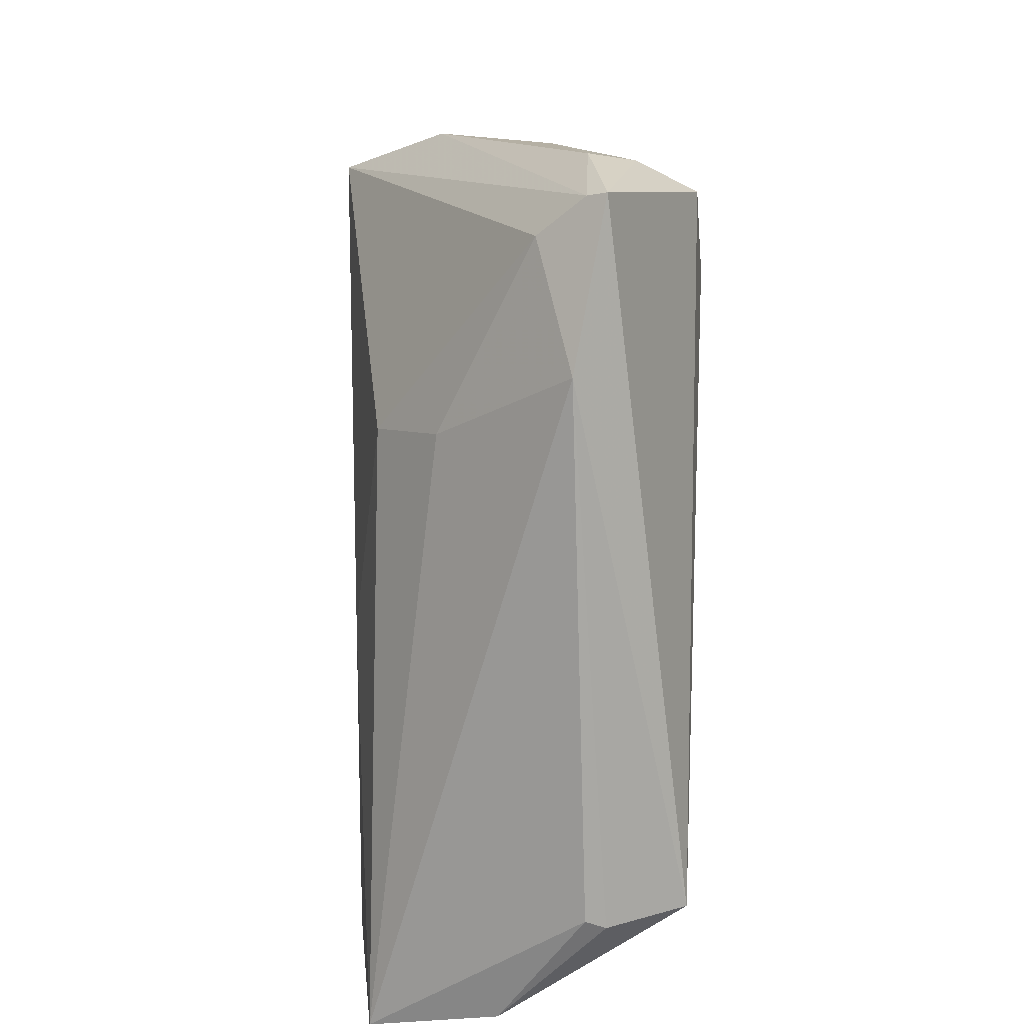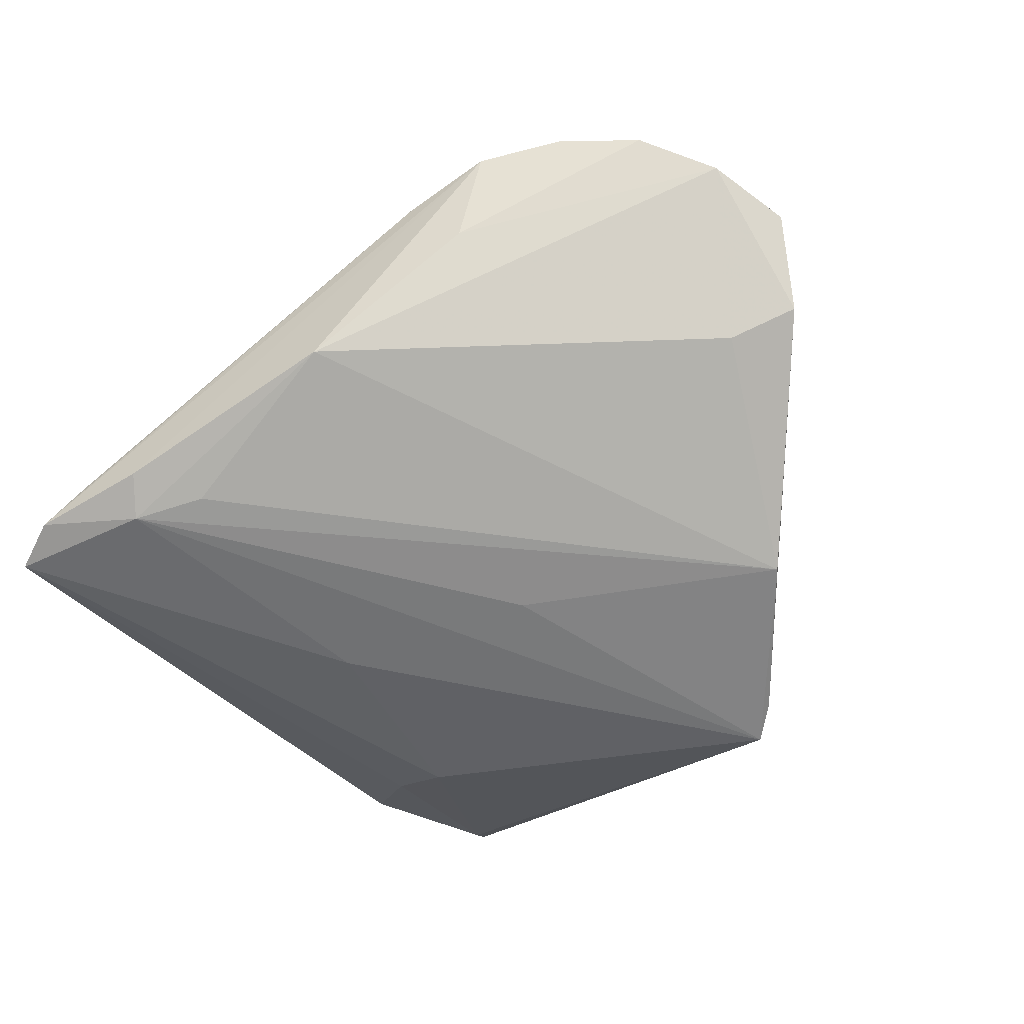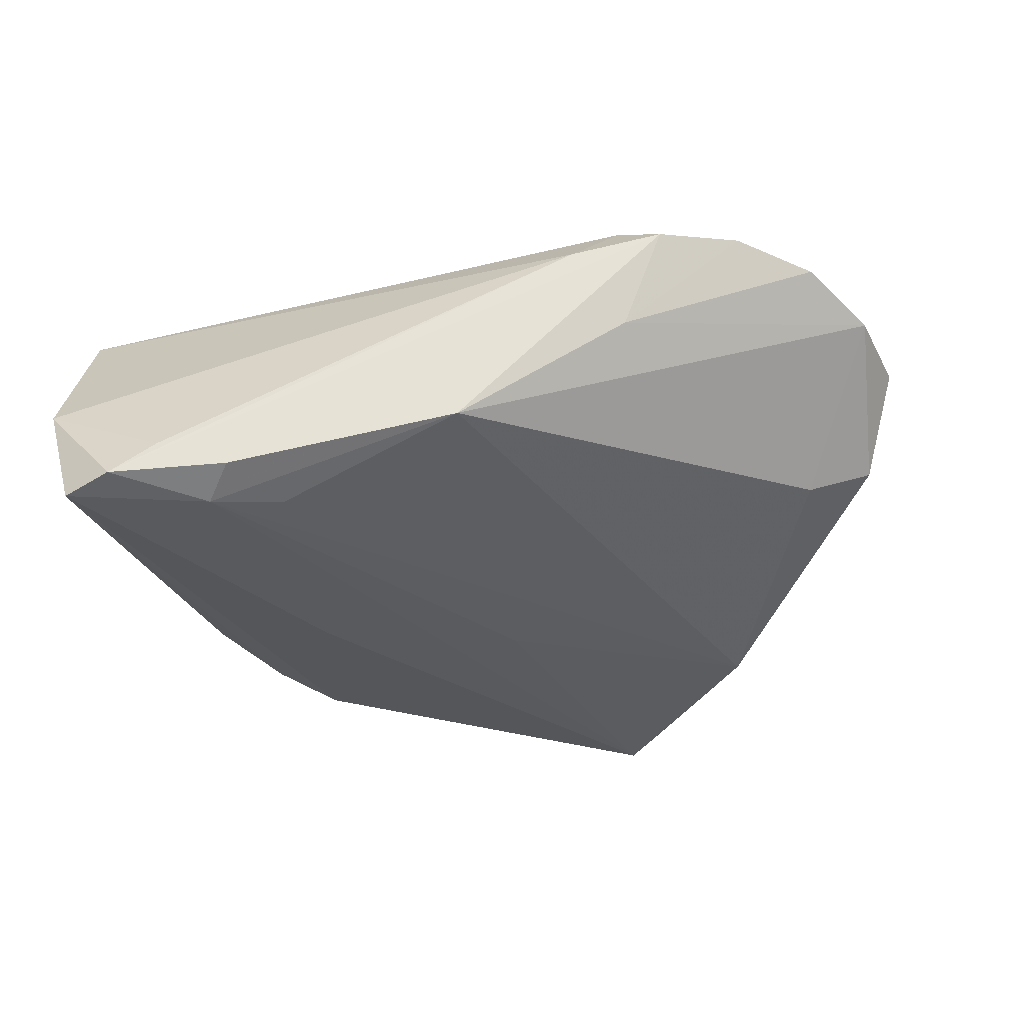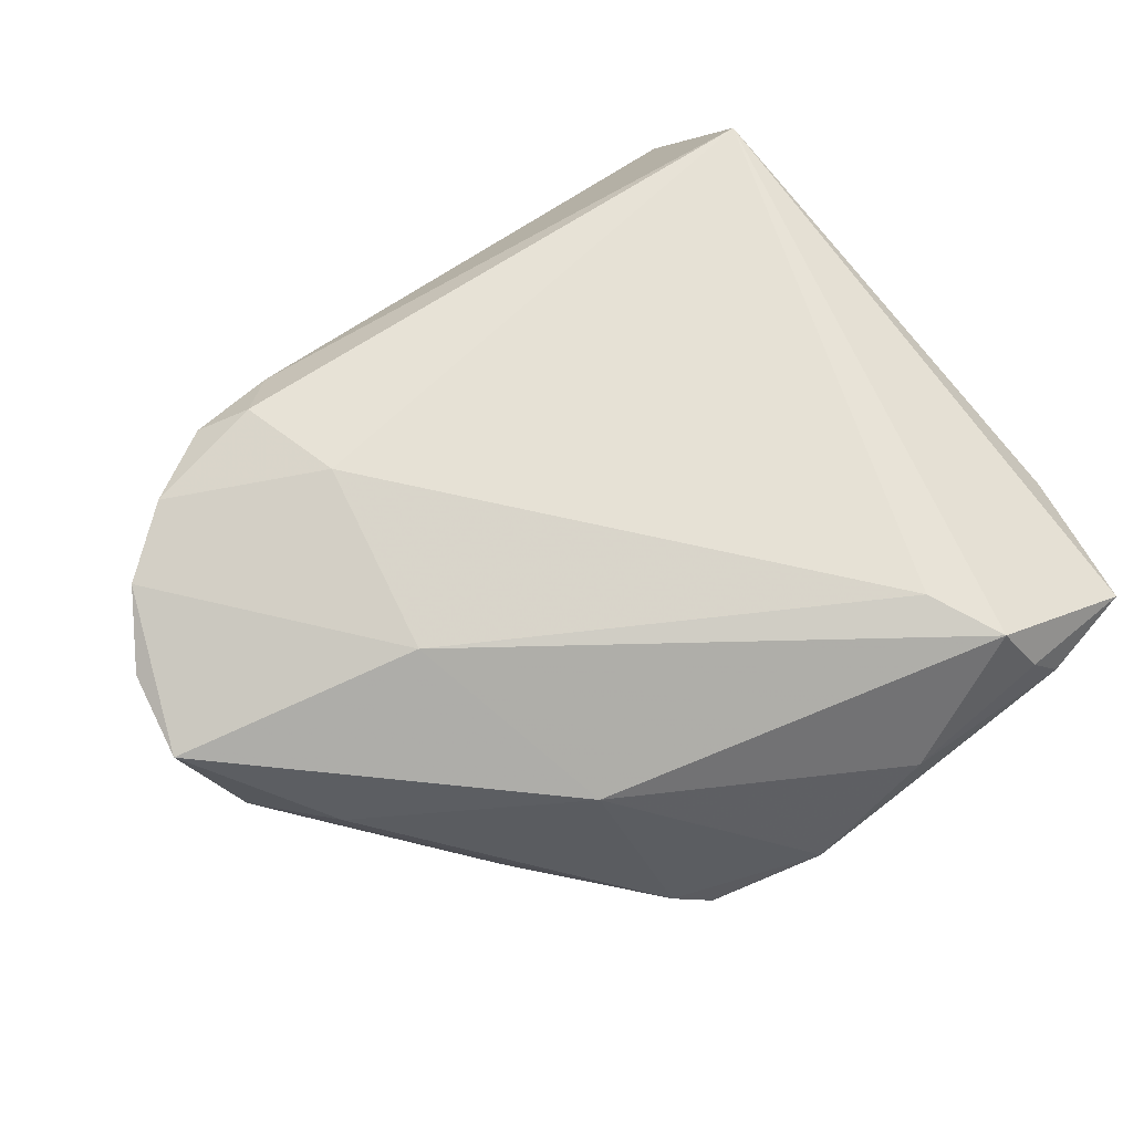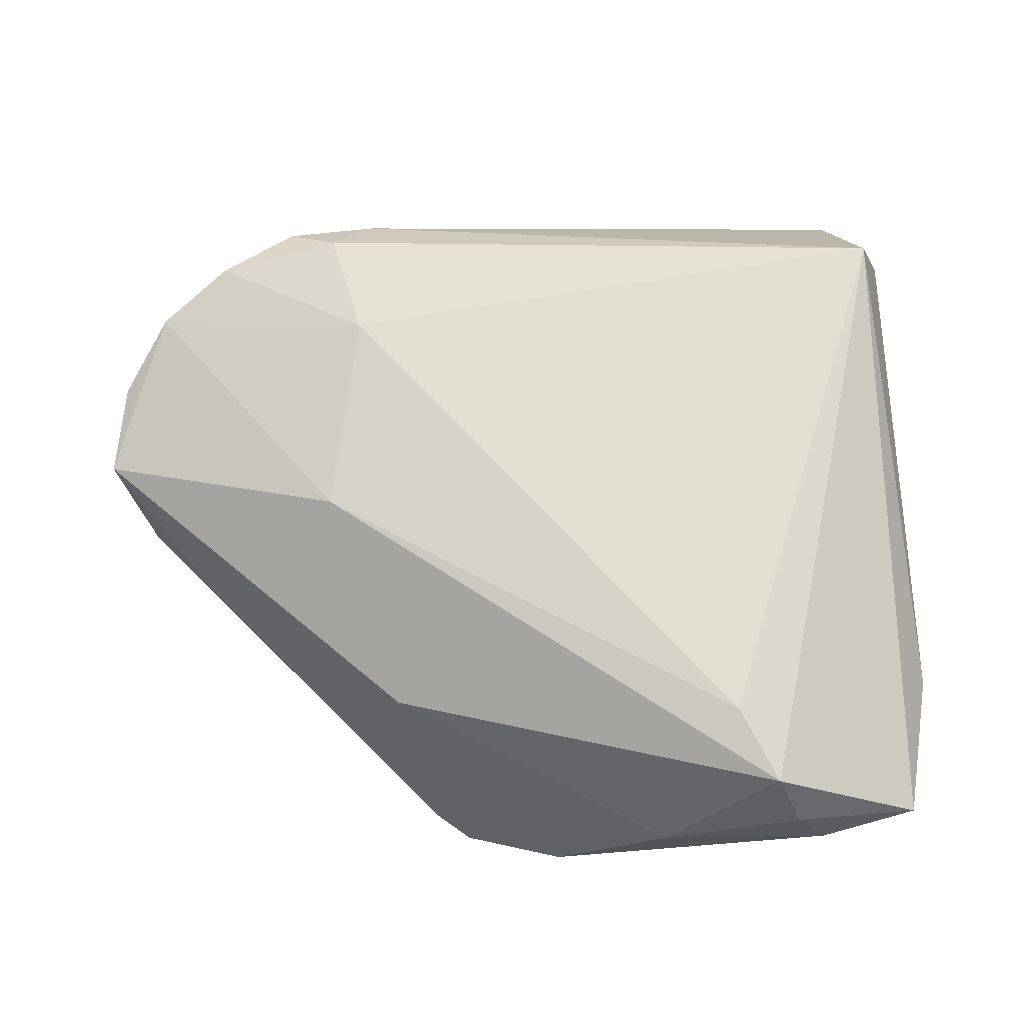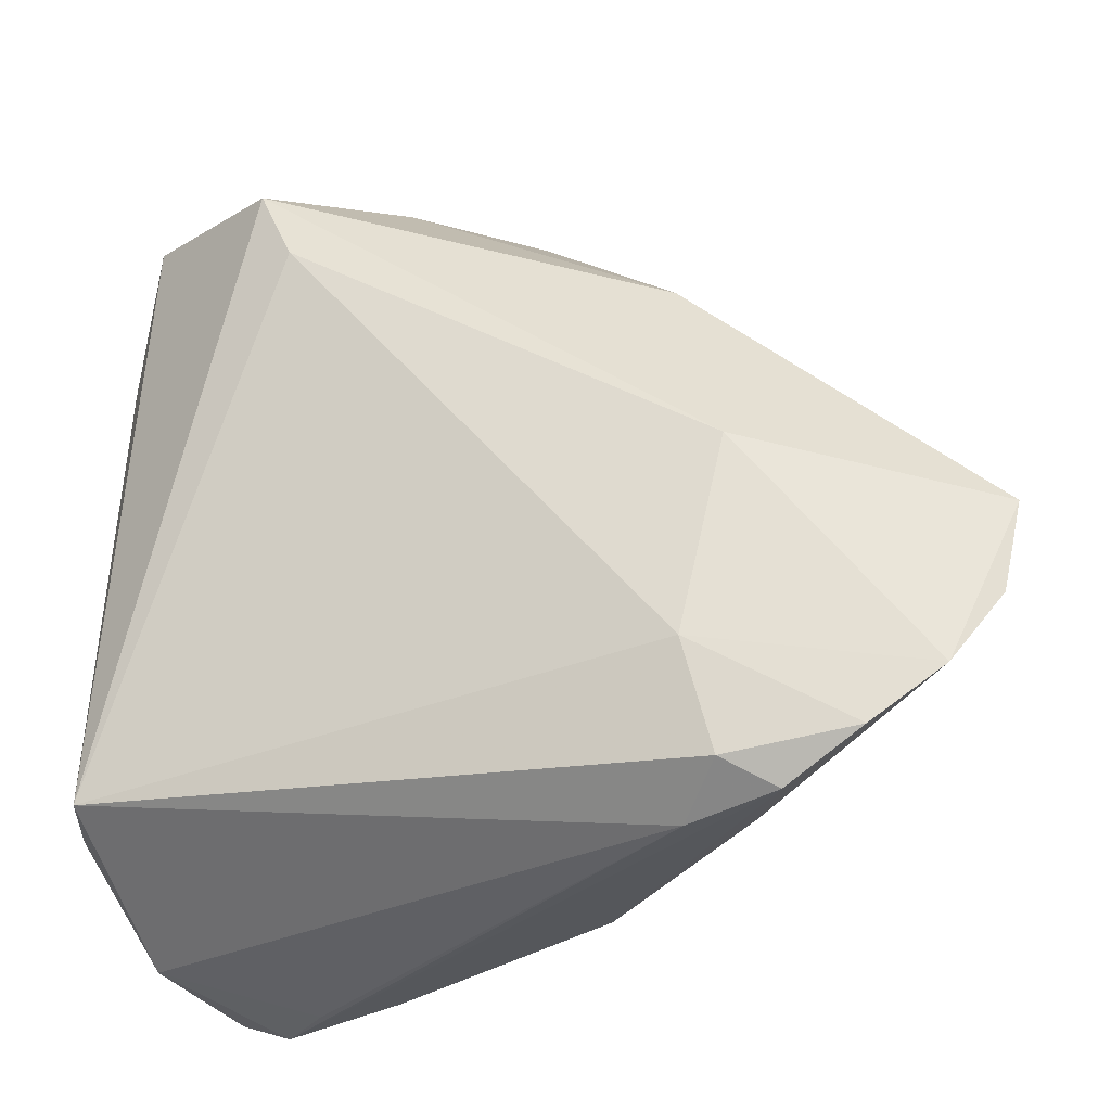
<metadata>
{"format":"obj","ext":"obj","renderer":"f3d","projection":"perspective","resolution":1024,"background":"white","views":[{"elev":15.4,"azim":-93.9,"up":"+Y"},{"elev":-55.1,"azim":42.5,"up":"+Z"},{"elev":-31.5,"azim":13.9,"up":"+Z"},{"elev":68.4,"azim":142.4,"up":"+Z"},{"elev":70.9,"azim":176.6,"up":"+Z"},{"elev":-26.1,"azim":17.3,"up":"+Y"}]}
</metadata>
<code>
v -0.03853 0.04697 0.003777
v -0.009843 -0.03668 -0.01872
v -0.02285 -0.04632 -0.0142
v 0.03702 0.02331 -0.017
v -0.04403 -0.02985 0.005965
v -0.02443 0.04869 0.0104
v 0.05129 -0.002309 -0.00522
v -0.007767 0.04868 0.002874
v 0.02697 -0.03767 0.0119
v 0.01807 0.043 -0.01984
v -0.03465 -0.04512 -0.0192
v 0.02874 -0.01965 0.01908
v 0.005963 0.04836 -0.008861
v -0.02151 0.01951 -0.01716
v 0.01281 -0.03946 -0.01107
v -0.02818 0.04994 0.004896
v -0.0171 0.03567 0.01862
v 0.04703 -0.03038 0.01588
v -0.01447 -0.005343 -0.01984
v 0.03365 0.004352 0.01691
v 0.009325 0.003532 -0.01945
v -0.0283 -0.04745 -0.01817
v 0.02223 0.03989 -0.01855
v 0.0262 0.02931 0.006397
v 0.06122 -0.01552 0.01063
v 0.05901 0.001682 -0.001565
v -0.0409 -0.02901 0.01496
v 0.03789 -0.0358 0.01446
v 0.03278 -0.03426 0.002671
v -0.01427 -0.04468 -0.01728
v -0.0177 -0.04067 -0.01984
v 0.03197 -0.03278 0.01785
v 0.05546 -0.02406 0.0141
v -0.04014 0.0475 0.00569
v 0.06333 -0.004734 0.009421
v 0.05103 0.01046 -0.00181
v -0.03064 0.02096 -0.01109
v -0.03928 -0.04222 -0.005254
v -0.02155 0.04497 0.01735
v -0.03579 0.04258 -0.001097
v -0.04428 0.02972 0.001959
v -0.04428 -0.02893 0.003695
f 35 24 20
f 36 24 35
f 21 31 10
f 10 4 21
f 21 4 31
f 10 31 19
f 19 14 10
f 35 20 33
f 33 20 12
f 24 13 8
f 26 36 35
f 23 4 10
f 24 36 23
f 23 26 4
f 36 26 23
f 10 13 23
f 23 13 24
f 31 4 2
f 2 15 31
f 4 15 2
f 5 41 42
f 27 41 5
f 34 41 27
f 17 27 12
f 12 20 17
f 28 15 29
f 28 29 18
f 18 29 33
f 18 33 12
f 7 15 4
f 4 26 7
f 25 29 15
f 33 29 25
f 15 7 25
f 25 7 26
f 35 33 25
f 25 26 35
f 16 34 6
f 6 8 16
f 16 8 13
f 10 14 40
f 14 37 40
f 41 34 40
f 40 37 41
f 38 5 42
f 27 5 38
f 38 9 27
f 3 9 38
f 11 37 14
f 11 19 31
f 14 19 11
f 41 37 11
f 42 41 11
f 11 38 42
f 39 20 24
f 39 17 20
f 39 8 6
f 24 8 39
f 6 34 39
f 39 34 27
f 27 17 39
f 31 15 30
f 30 15 28
f 28 18 32
f 32 18 12
f 27 9 32
f 32 9 28
f 12 27 32
f 10 40 1
f 1 40 34
f 1 13 10
f 1 16 13
f 34 16 1
f 3 38 22
f 38 11 22
f 28 9 22
f 22 9 3
f 22 30 28
f 22 11 31
f 31 30 22

</code>
